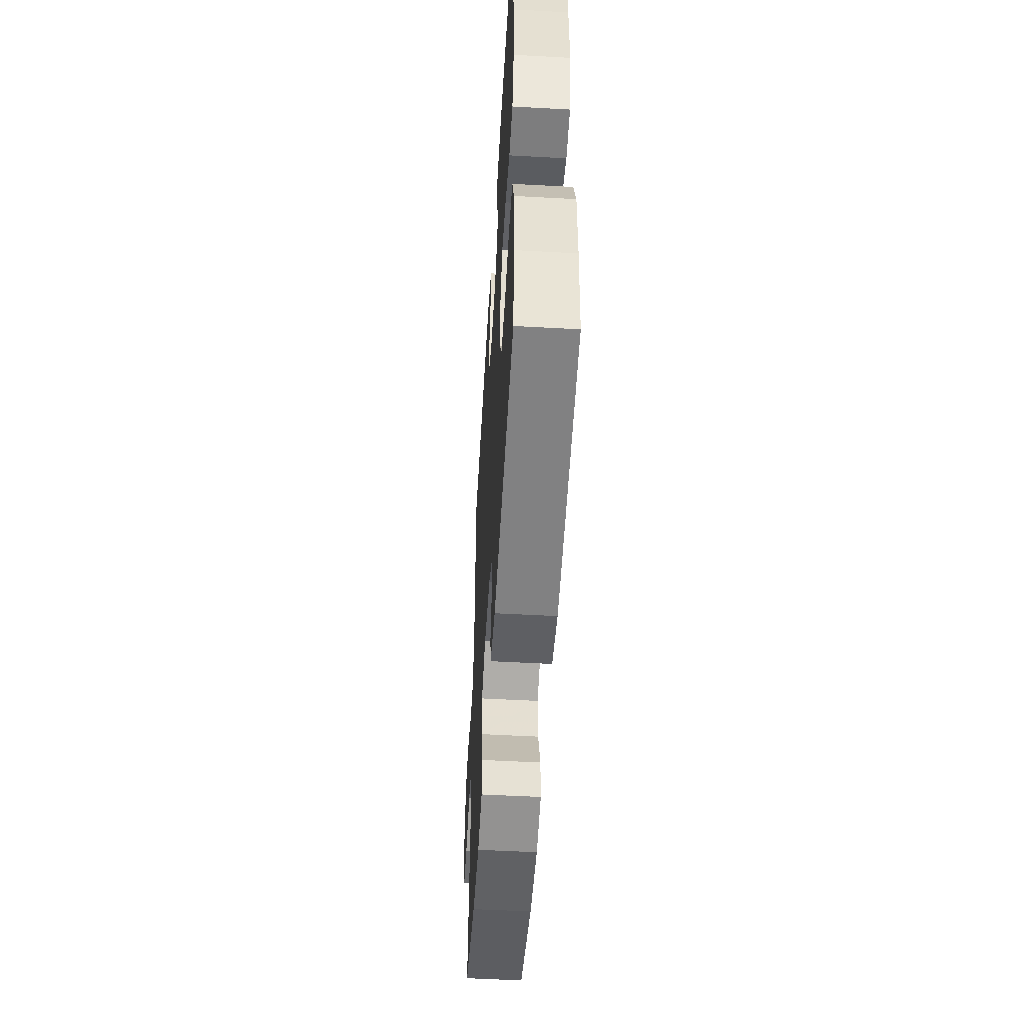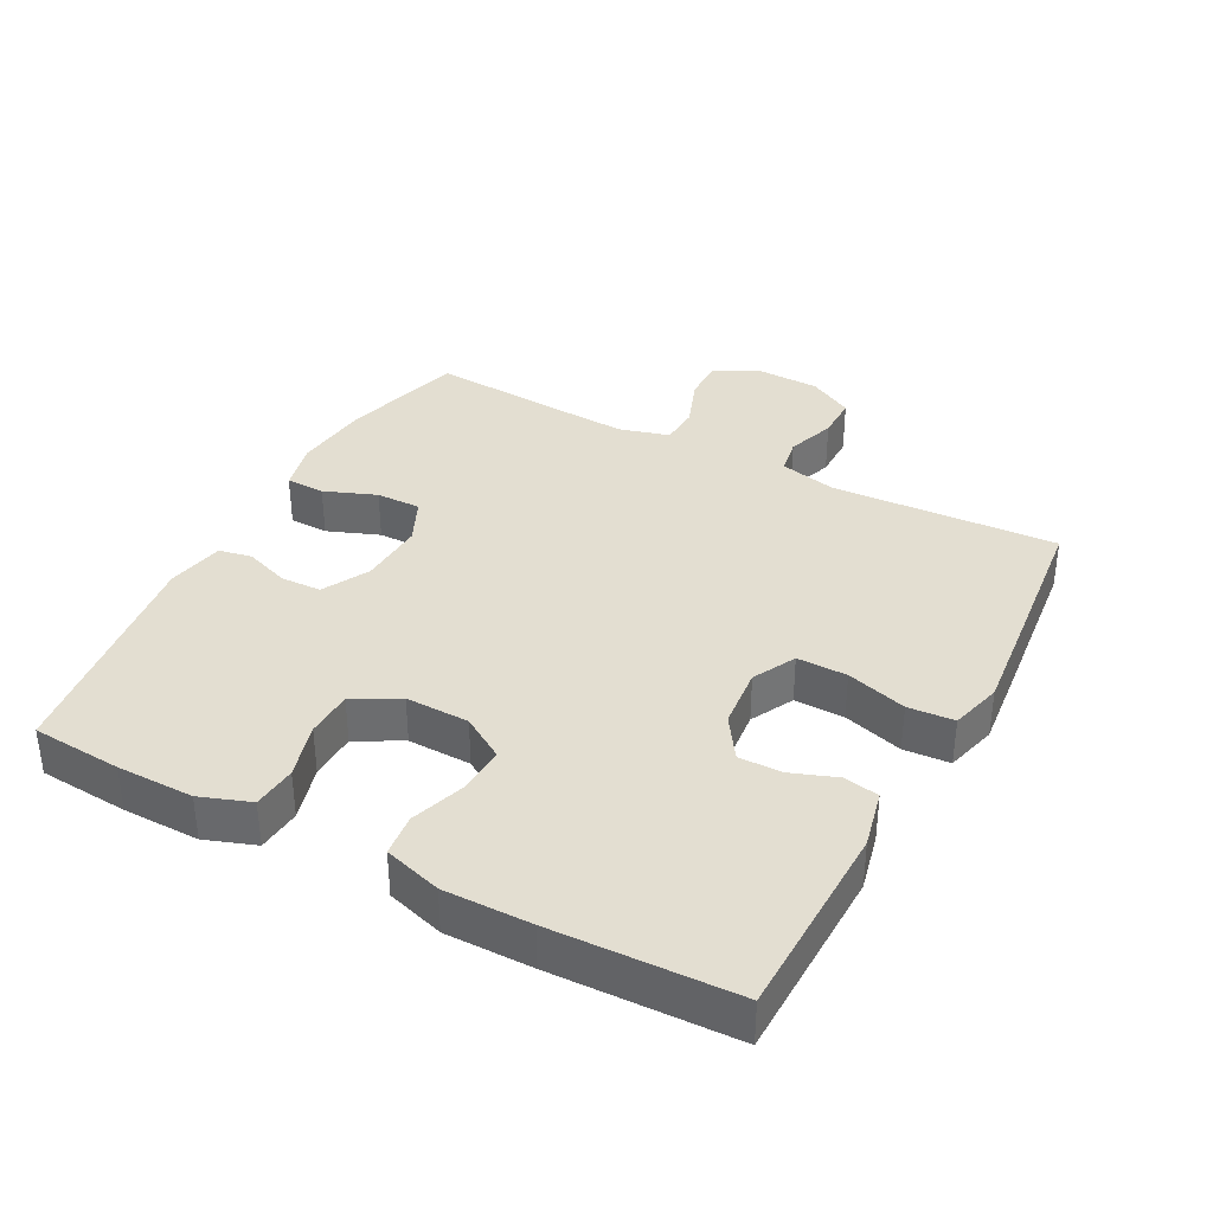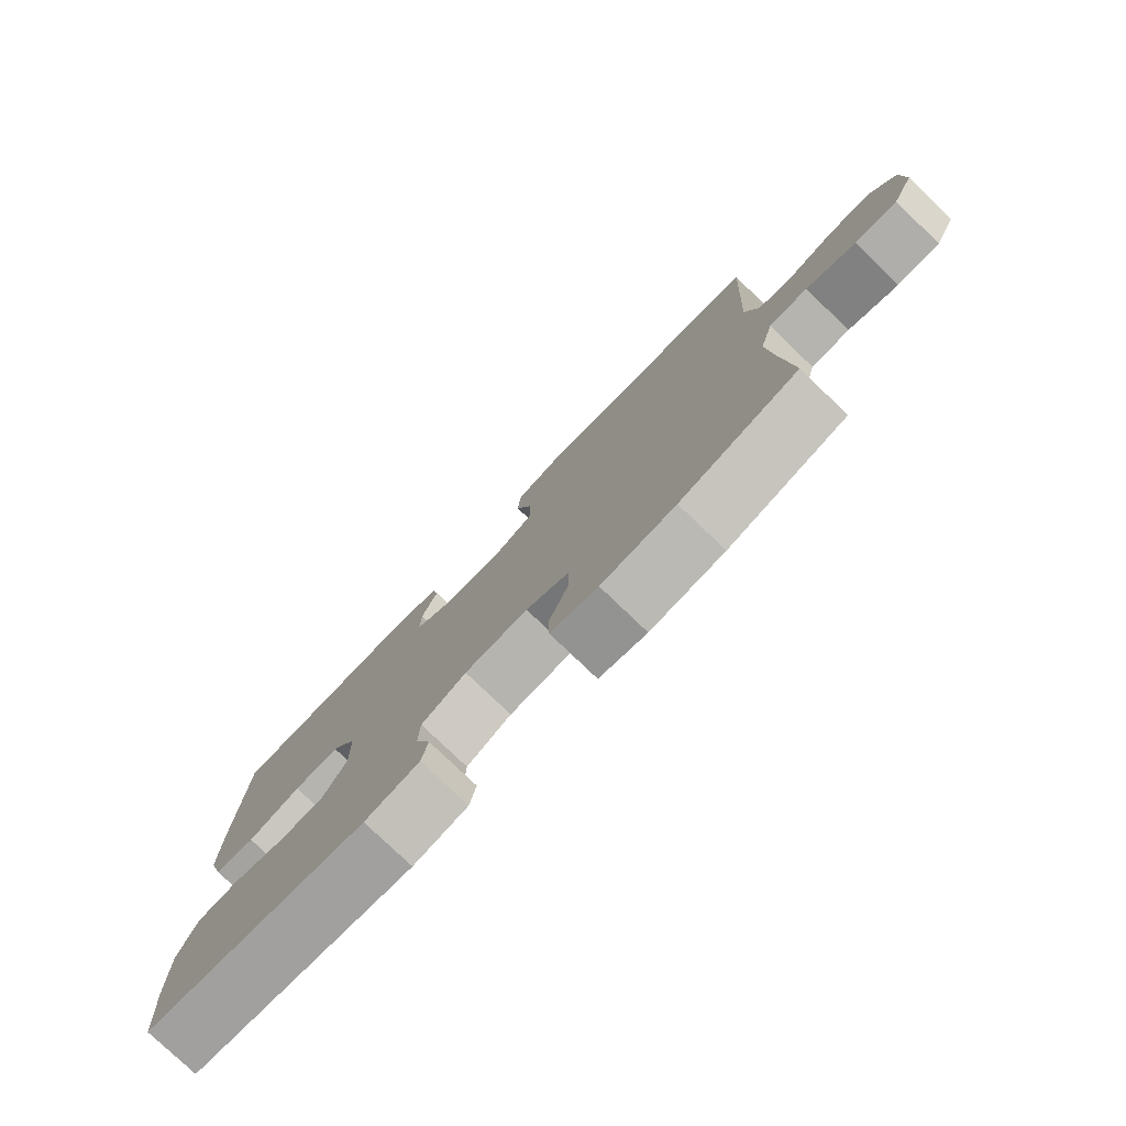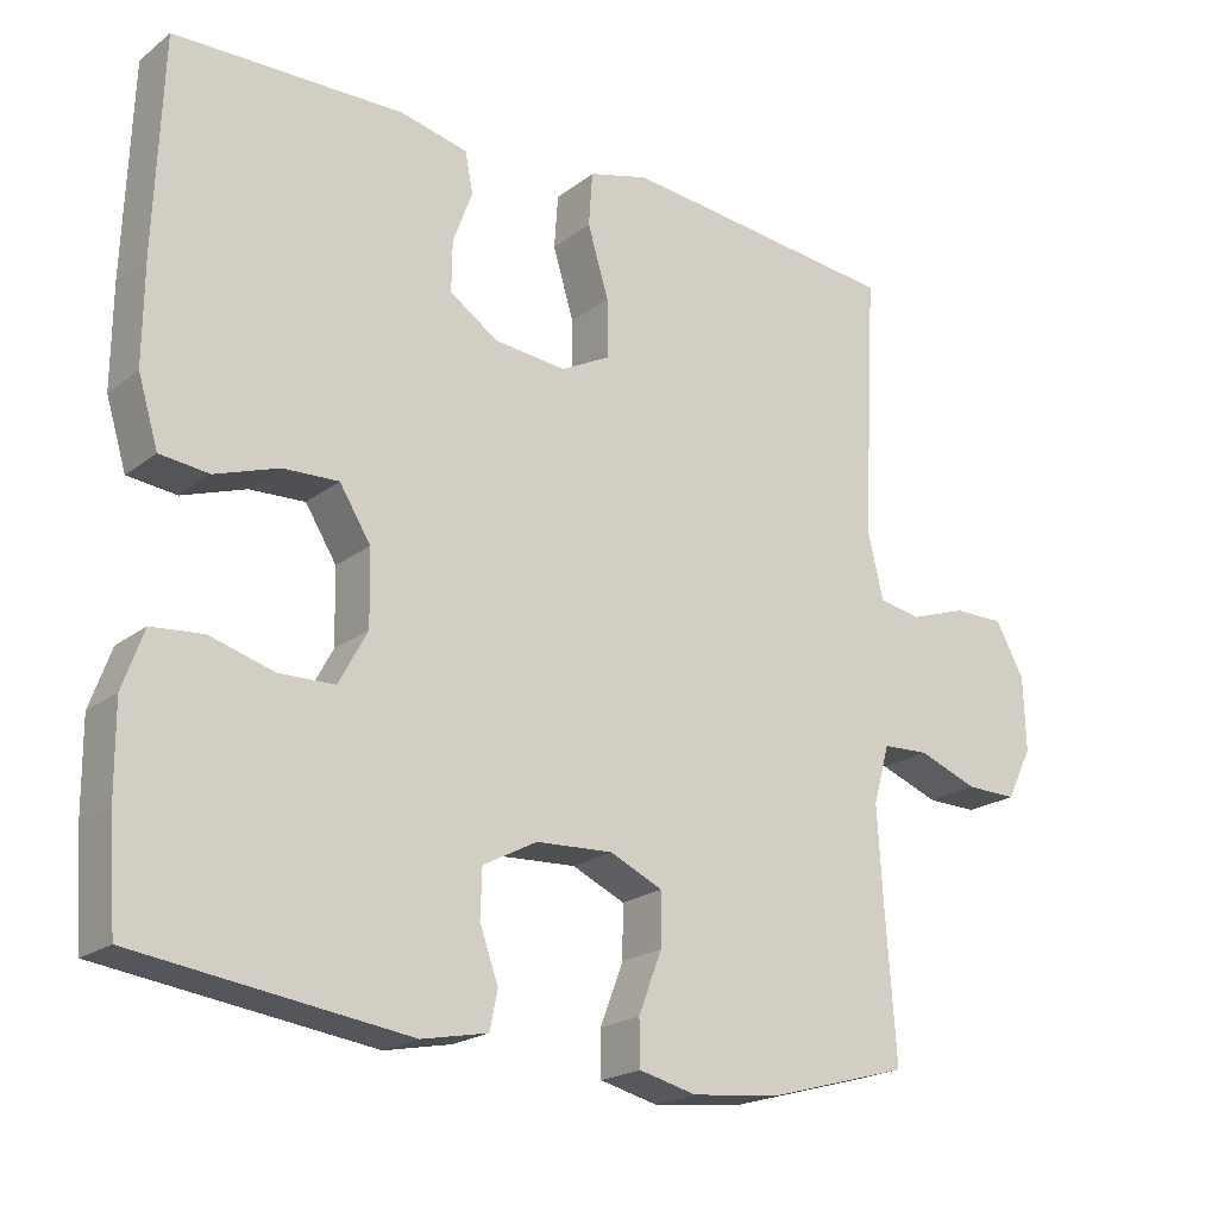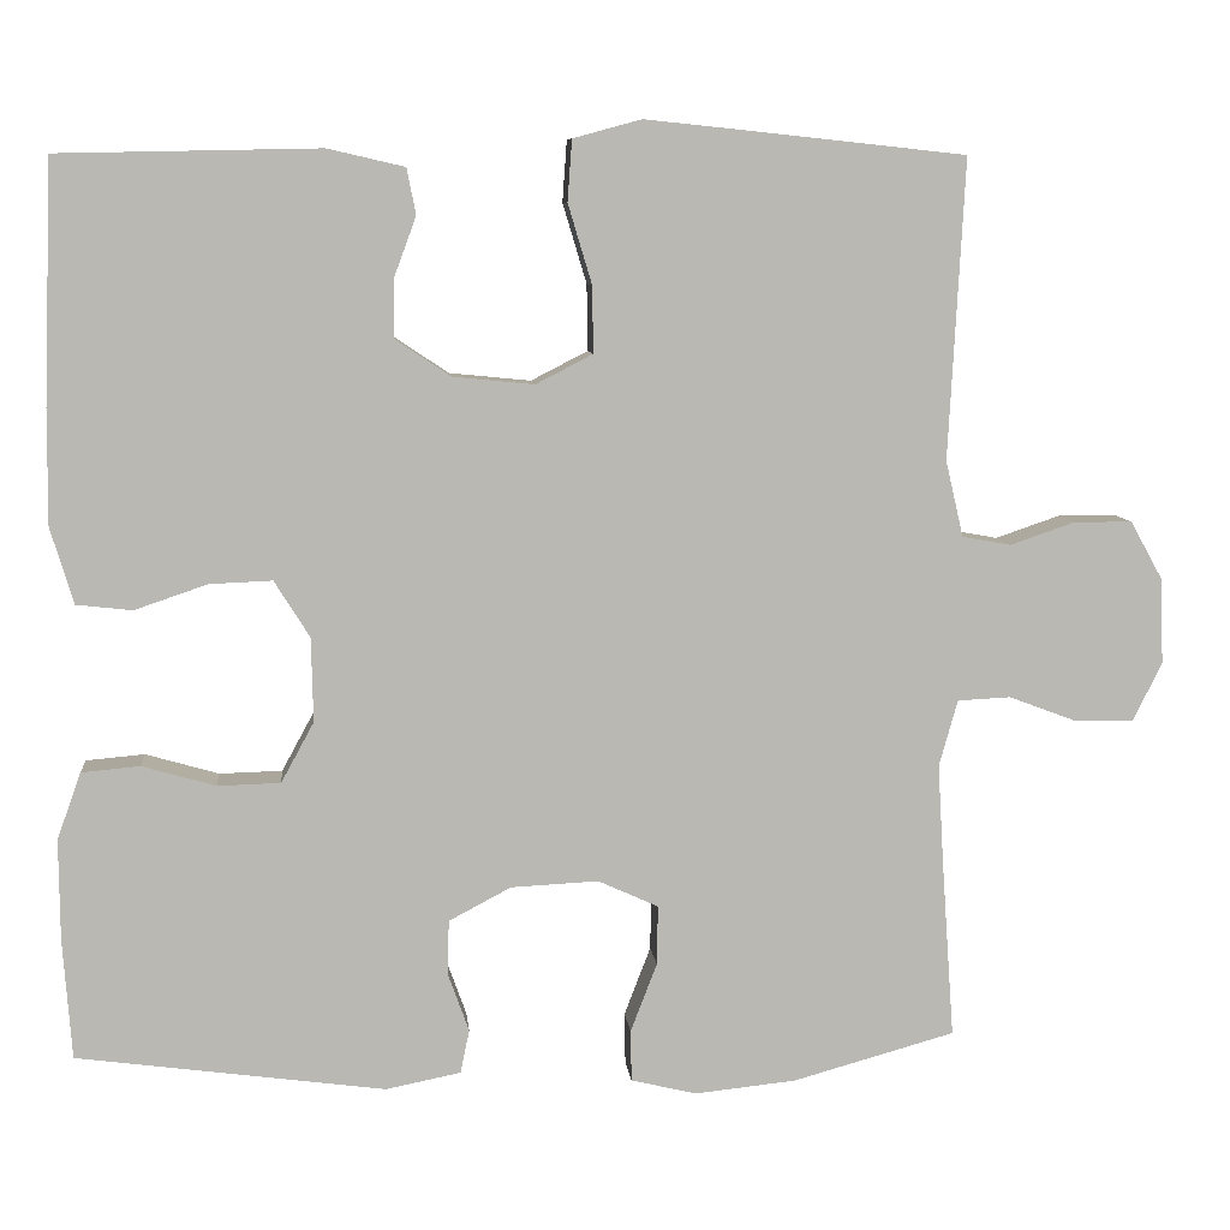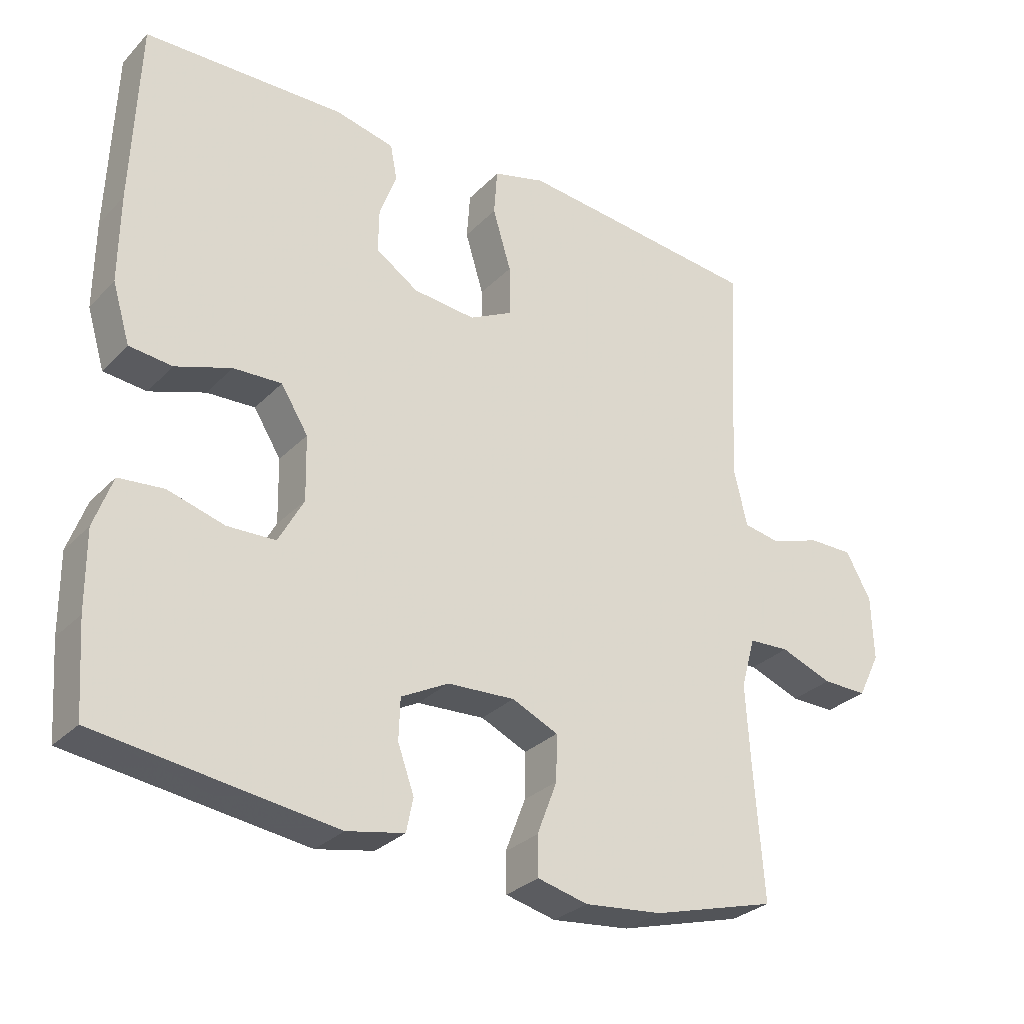
<metadata>
{"format":"obj","ext":"obj","renderer":"f3d","projection":"perspective","resolution":1024,"background":"white","views":[{"elev":-52.7,"azim":-93.4,"up":"+Z"},{"elev":36.1,"azim":-62.0,"up":"+Y"},{"elev":-78.4,"azim":46.2,"up":"+Z"},{"elev":-20.6,"azim":-36.6,"up":"+Z"},{"elev":8.1,"azim":-5.6,"up":"+Z"},{"elev":-29.6,"azim":-34.8,"up":"+Z"}]}
</metadata>
<code>
v -0.5 0.07 -0.5
v -0.51 0.07 -0.365
v -0.511 0.07 -0.25
v -0.484 0.07 -0.175
v -0.418 0.07 -0.169
v -0.335 0.07 -0.193
v -0.264 0.07 -0.191
v -0.227 0.07 -0.123
v -0.229 0.07 -0.028
v -0.269 0.07 0.036
v -0.34 0.07 0.033
v -0.422 0.07 0.005
v -0.485 0.07 0.012
v -0.511 0.07 0.098
v -0.51 0.07 0.228
v -0.5 0.07 0.5
v -0.205 0.07 0.506
v -0.118 0.07 0.486
v -0.108 0.07 0.434
v -0.133 0.07 0.366
v -0.134 0.07 0.301
v -0.071 0.07 0.259
v 0.021 0.07 0.25
v 0.085 0.07 0.283
v 0.084 0.07 0.358
v 0.057 0.07 0.448
v 0.062 0.07 0.517
v 0.139 0.07 0.538
v 0.256 0.07 0.526
v 0.5 0.07 0.5
v 0.482 0.07 0.162
v 0.502 0.07 0.076
v 0.557 0.07 0.066
v 0.63 0.07 0.091
v 0.696 0.07 0.091
v 0.733 0.07 0.024
v 0.736 0.07 -0.072
v 0.703 0.07 -0.138
v 0.637 0.07 -0.137
v 0.56 0.07 -0.108
v 0.5 0.07 -0.111
v 0.479 0.07 -0.186
v 0.486 0.07 -0.303
v 0.5 0.07 -0.5
v 0.317 0.07 -0.551
v 0.202 0.07 -0.563
v 0.128 0.07 -0.545
v 0.127 0.07 -0.487
v 0.157 0.07 -0.409
v 0.158 0.07 -0.342
v 0.09 0.07 -0.311
v -0.009 0.07 -0.316
v -0.079 0.07 -0.353
v -0.081 0.07 -0.414
v -0.057 0.07 -0.481
v -0.067 0.07 -0.53
v -0.152 0.07 -0.547
v -0.5 0 -0.5
v -0.51 0 -0.365
v -0.511 0 -0.25
v -0.484 0 -0.175
v -0.418 0 -0.169
v -0.335 0 -0.193
v -0.264 0 -0.191
v -0.227 0 -0.123
v -0.229 0 -0.028
v -0.269 0 0.036
v -0.34 0 0.033
v -0.422 0 0.005
v -0.485 0 0.012
v -0.511 0 0.098
v -0.51 0 0.228
v -0.5 0 0.5
v -0.205 0 0.506
v -0.118 0 0.486
v -0.108 0 0.434
v -0.133 0 0.366
v -0.134 0 0.301
v -0.071 0 0.259
v 0.021 0 0.25
v 0.085 0 0.283
v 0.084 0 0.358
v 0.057 0 0.448
v 0.062 0 0.517
v 0.139 0 0.538
v 0.256 0 0.526
v 0.5 0 0.5
v 0.482 0 0.162
v 0.502 0 0.076
v 0.557 0 0.066
v 0.63 0 0.091
v 0.696 0 0.091
v 0.733 0 0.024
v 0.736 0 -0.072
v 0.703 0 -0.138
v 0.637 0 -0.137
v 0.56 0 -0.108
v 0.5 0 -0.111
v 0.479 0 -0.186
v 0.486 0 -0.303
v 0.5 0 -0.5
v 0.317 0 -0.551
v 0.202 0 -0.563
v 0.128 0 -0.545
v 0.127 0 -0.487
v 0.157 0 -0.409
v 0.158 0 -0.342
v 0.09 0 -0.311
v -0.009 0 -0.316
v -0.079 0 -0.353
v -0.081 0 -0.414
v -0.057 0 -0.481
v -0.067 0 -0.53
v -0.152 0 -0.547
f 54 55 56 57
f 53 54 57 1
f 52 53 1 2
f 46 47 48 49
f 46 49 50
f 43 44 45 46
f 42 43 46 50
f 41 42 50 51
f 37 38 39 40
f 37 40 41
f 36 37 41
f 33 34 35 36
f 32 33 36 41
f 31 32 41 51
f 25 26 27 28
f 24 25 28 29
f 17 18 19 20
f 17 20 21
f 16 17 21
f 15 16 21 22
f 11 12 13 14
f 10 11 14 15
f 3 4 5 6
f 52 2 3 6
f 52 6 7
f 51 52 7 8
f 31 51 8 9
f 24 29 30 31
f 23 24 31 9
f 10 15 22 23
f 9 10 23
f 114 113 112 111
f 58 114 111 110
f 59 58 110 109
f 106 105 104 103
f 107 106 103
f 103 102 101 100
f 107 103 100 99
f 108 107 99 98
f 97 96 95 94
f 98 97 94
f 98 94 93
f 93 92 91 90
f 98 93 90 89
f 108 98 89 88
f 85 84 83 82
f 86 85 82 81
f 77 76 75 74
f 78 77 74
f 78 74 73
f 79 78 73 72
f 71 70 69 68
f 72 71 68 67
f 63 62 61 60
f 63 60 59 109
f 64 63 109
f 65 64 109 108
f 66 65 108 88
f 88 87 86 81
f 66 88 81 80
f 80 79 72 67
f 80 67 66
f 1 58 59 2
f 2 59 60 3
f 3 60 61 4
f 4 61 62 5
f 5 62 63 6
f 6 63 64 7
f 7 64 65 8
f 8 65 66 9
f 9 66 67 10
f 10 67 68 11
f 11 68 69 12
f 12 69 70 13
f 13 70 71 14
f 14 71 72 15
f 15 72 73 16
f 16 73 74 17
f 17 74 75 18
f 18 75 76 19
f 19 76 77 20
f 20 77 78 21
f 21 78 79 22
f 22 79 80 23
f 23 80 81 24
f 24 81 82 25
f 25 82 83 26
f 26 83 84 27
f 27 84 85 28
f 28 85 86 29
f 29 86 87 30
f 30 87 88 31
f 31 88 89 32
f 32 89 90 33
f 33 90 91 34
f 34 91 92 35
f 35 92 93 36
f 36 93 94 37
f 37 94 95 38
f 38 95 96 39
f 39 96 97 40
f 40 97 98 41
f 41 98 99 42
f 42 99 100 43
f 43 100 101 44
f 44 101 102 45
f 45 102 103 46
f 46 103 104 47
f 47 104 105 48
f 48 105 106 49
f 49 106 107 50
f 50 107 108 51
f 51 108 109 52
f 52 109 110 53
f 53 110 111 54
f 54 111 112 55
f 55 112 113 56
f 56 113 114 57
f 57 114 58 1

</code>
